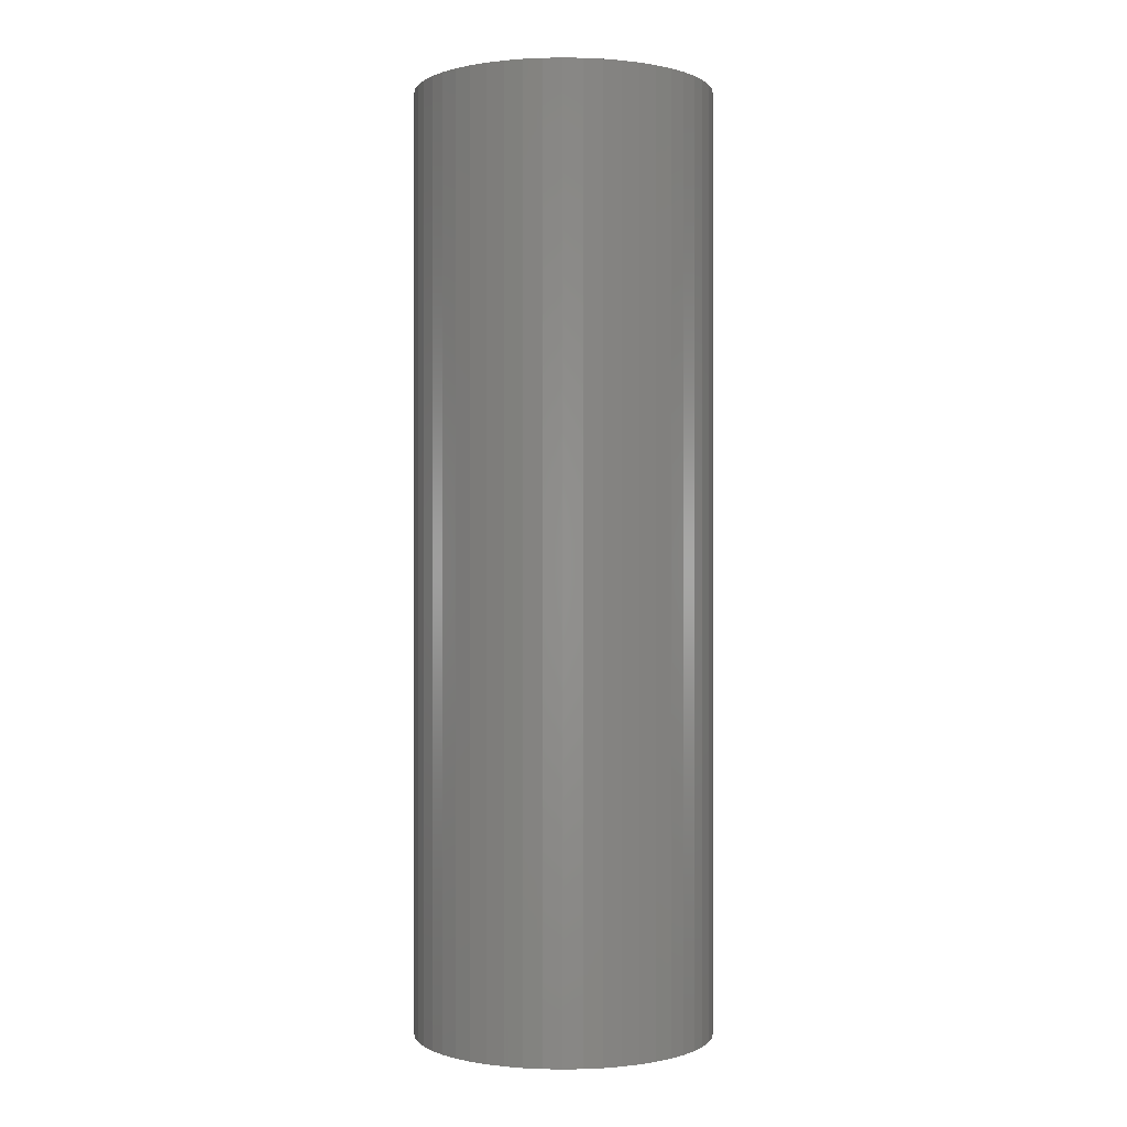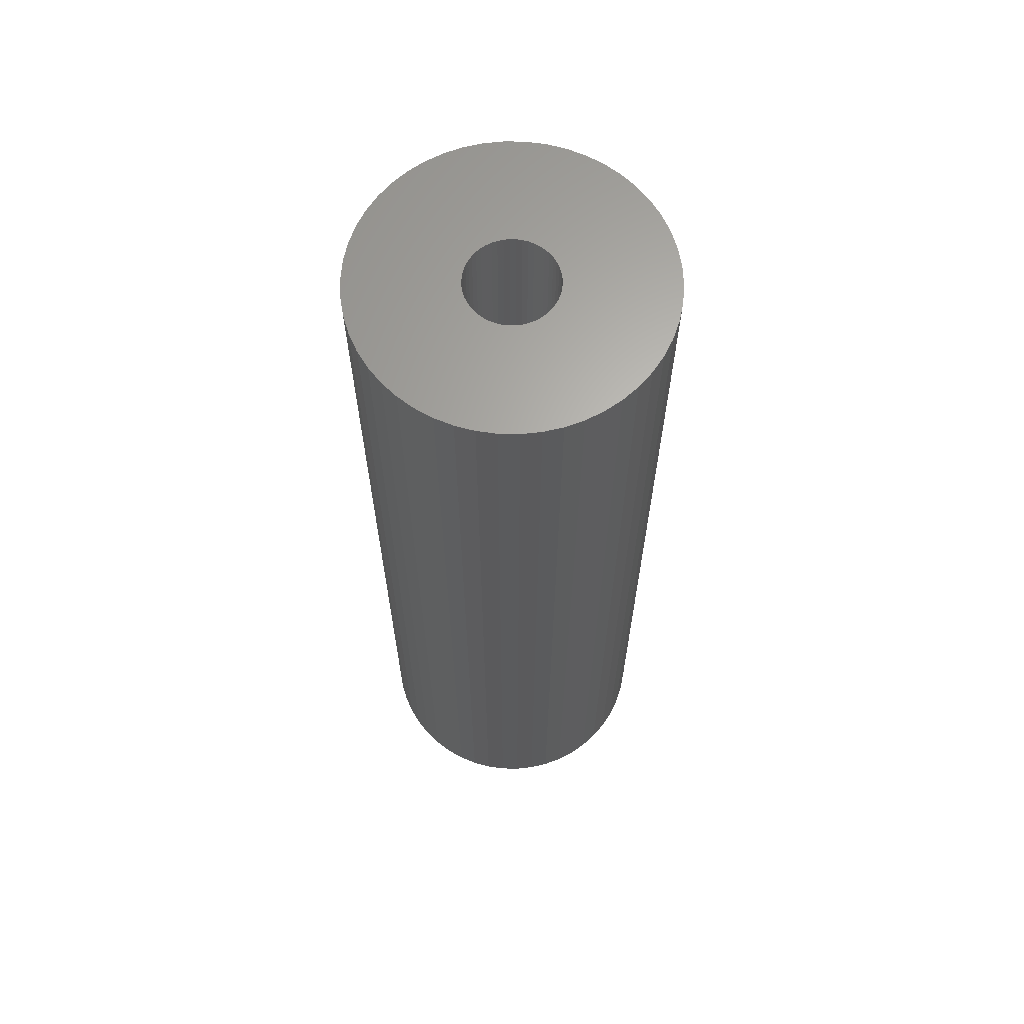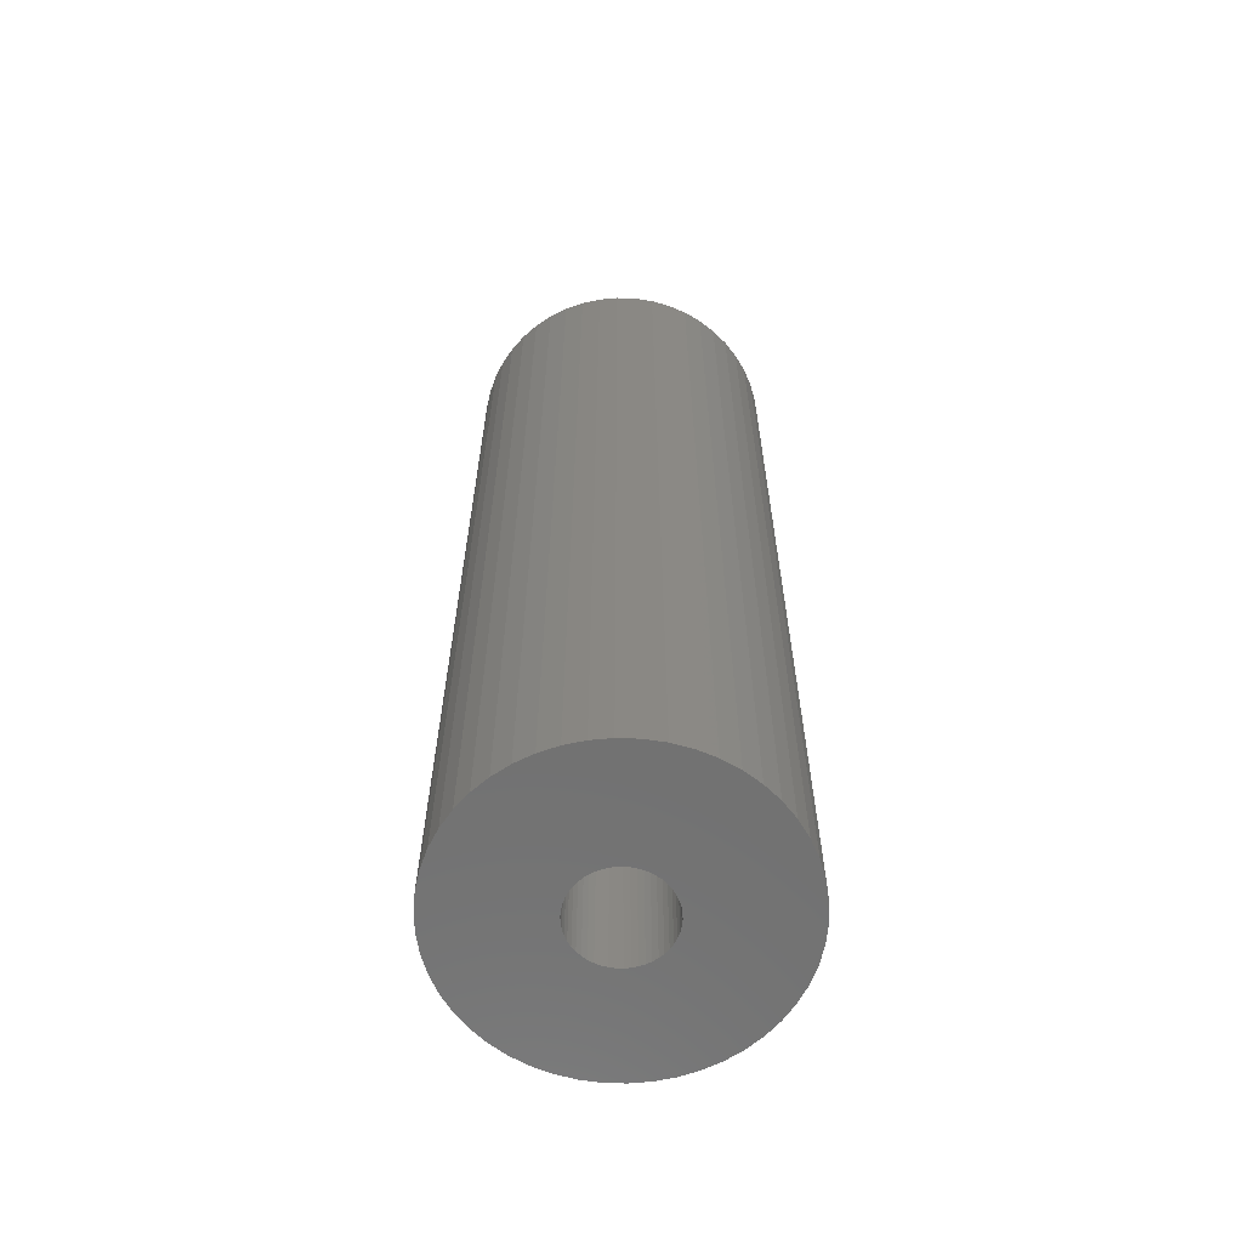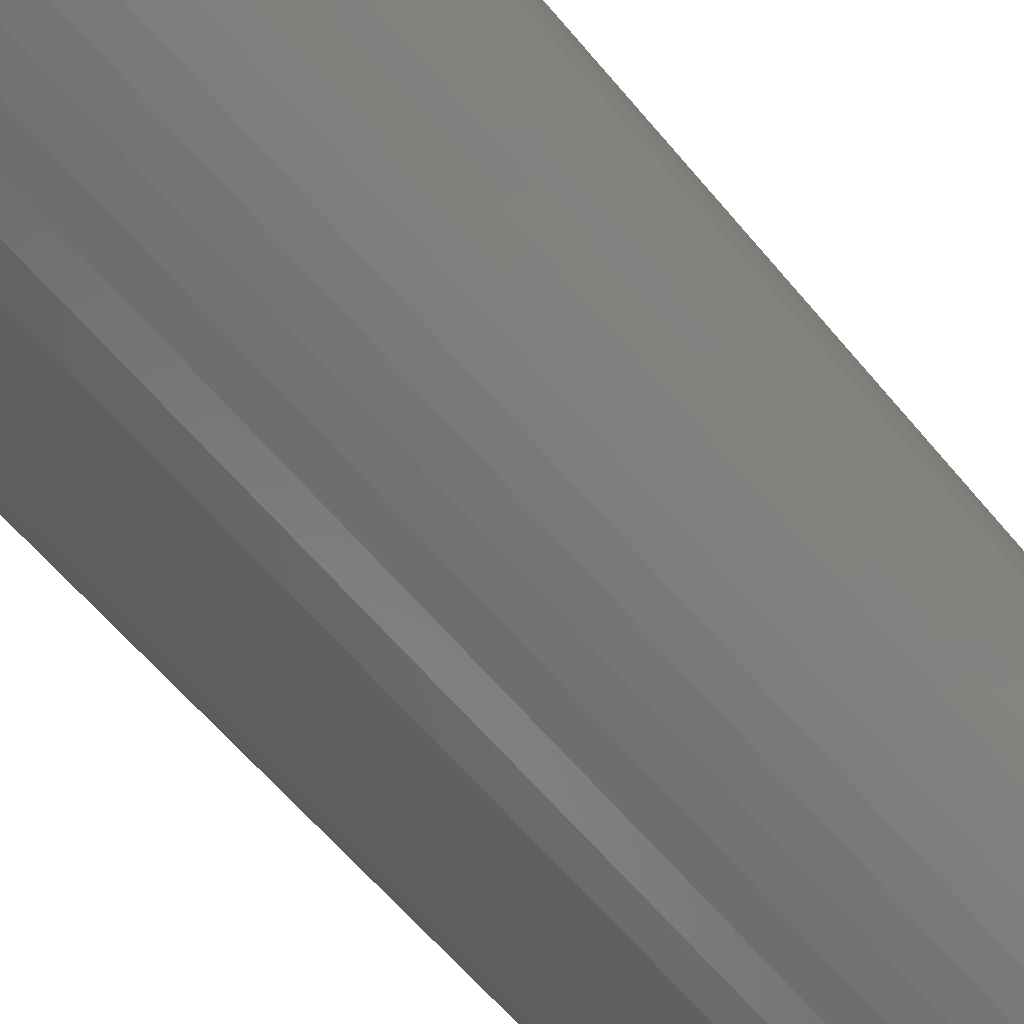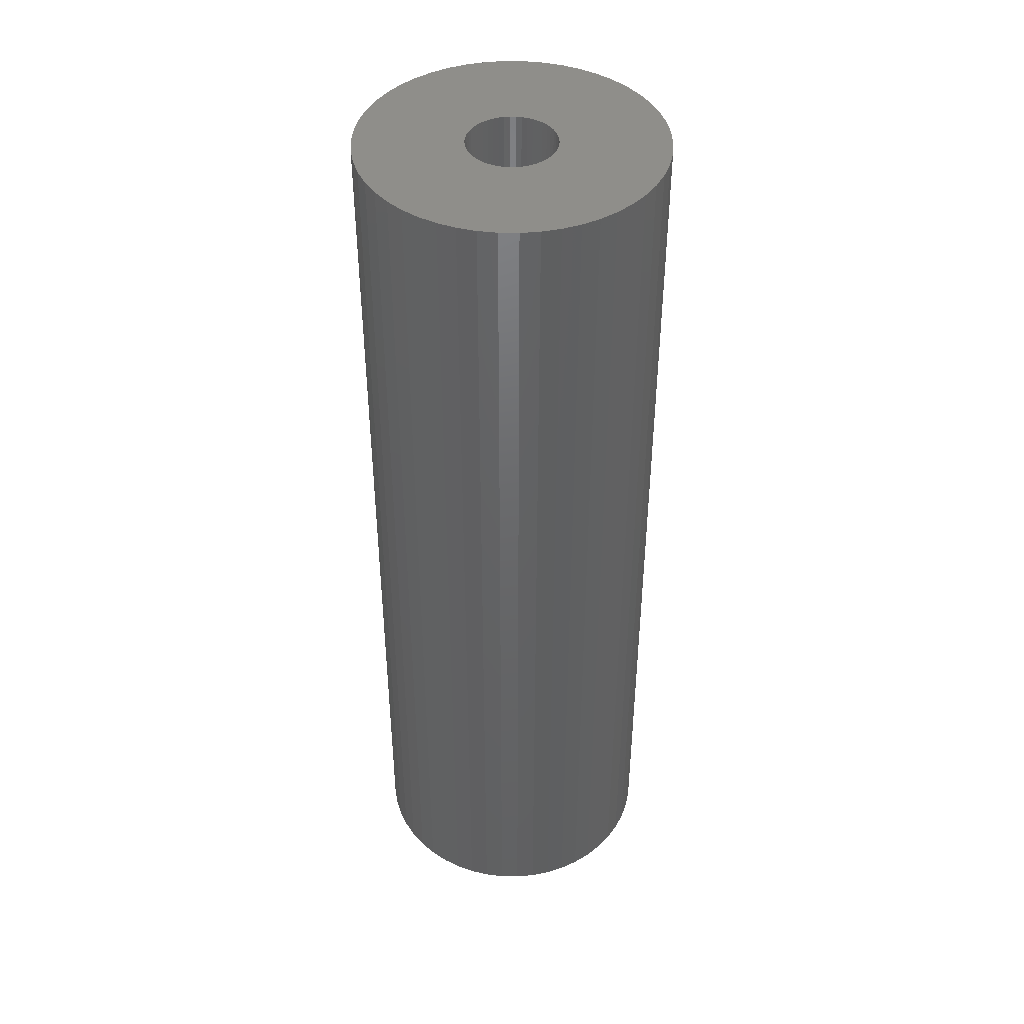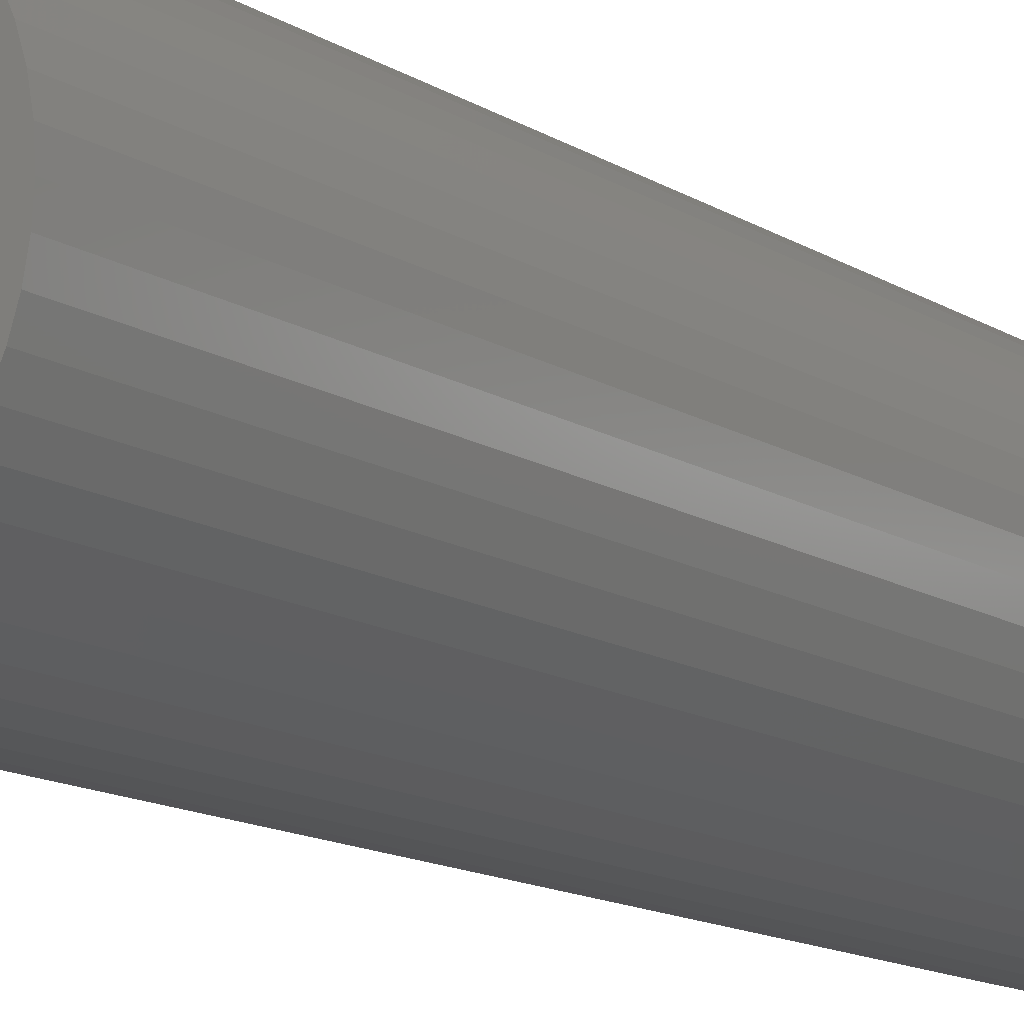
<metadata>
{"format":"stl","ext":"stl","renderer":"f3d","projection":"perspective","resolution":1024,"background":"white","views":[{"elev":-0.0,"azim":-10.6,"up":"+Z"},{"elev":64.8,"azim":137.8,"up":"+Z"},{"elev":-63.0,"azim":70.2,"up":"+Z"},{"elev":-55.1,"azim":37.7,"up":"+Y"},{"elev":43.0,"azim":130.7,"up":"+Z"},{"elev":-13.3,"azim":-144.3,"up":"+Y"}]}
</metadata>
<code>
# stl→obj: 200 verts, 400 faces
v 5.25 0 16.5
v 5.209 0.658 -16.5
v 5.209 0.658 16.5
v 5.25 0 -16.5
v -5.25 0 -16.5
v -5.209 0.658 16.5
v -5.209 0.658 -16.5
v -5.25 0 16.5
v 0.3296 5.24 -16.5
v -0.3296 5.24 16.5
v 0.3296 5.24 16.5
v -0.3296 5.24 -16.5
v -0.3296 -5.24 -16.5
v 0.3296 -5.24 16.5
v -0.3296 -5.24 16.5
v 0.3296 -5.24 -16.5
v 3.827 3.594 -16.5
v 3.346 4.045 16.5
v 3.827 3.594 16.5
v 3.346 4.045 -16.5
v -3.346 4.045 -16.5
v -3.827 3.594 16.5
v -3.346 4.045 16.5
v -3.827 3.594 -16.5
v -1.622 4.993 -16.5
v -2.235 4.75 16.5
v -1.622 4.993 16.5
v -2.235 4.75 -16.5
v 4.881 1.933 16.5
v 4.601 2.529 -16.5
v 4.601 2.529 16.5
v 4.881 1.933 -16.5
v 5.085 1.306 -16.5
v 5.085 1.306 16.5
v 2.235 4.75 -16.5
v 1.622 4.993 16.5
v 2.235 4.75 16.5
v 1.622 4.993 -16.5
v 2.813 4.433 -16.5
v 2.813 4.433 16.5
v -4.881 1.933 -16.5
v -4.601 2.529 16.5
v -4.601 2.529 -16.5
v -4.881 1.933 16.5
v 1.55 0 16.5
v 1.538 0.1943 16.5
v 5.209 -0.658 16.5
v 1.501 0.3855 16.5
v 1.538 -0.1943 16.5
v 1.441 0.5706 16.5
v 5.085 -1.306 16.5
v 1.358 0.7467 16.5
v 4.247 3.086 16.5
v 1.501 -0.3855 16.5
v 1.254 0.9111 16.5
v 4.881 -1.933 16.5
v 1.13 1.061 16.5
v 1.441 -0.5706 16.5
v 0.988 1.194 16.5
v 4.601 -2.529 16.5
v 0.8305 1.309 16.5
v 1.358 -0.7467 16.5
v 0.66 1.402 16.5
v 4.247 -3.086 16.5
v 1.254 -0.9111 16.5
v 0.479 1.474 16.5
v 0.9838 5.157 16.5
v 0.2904 1.523 16.5
v 0.09732 1.547 16.5
v -0.09732 1.547 16.5
v -0.2904 1.523 16.5
v -0.9838 5.157 16.5
v -0.479 1.474 16.5
v -0.66 1.402 16.5
v -0.8305 1.309 16.5
v -2.813 4.433 16.5
v -0.988 1.194 16.5
v -1.13 1.061 16.5
v -4.247 3.086 16.5
v -1.254 0.9111 16.5
v 3.827 -3.594 16.5
v 1.13 -1.061 16.5
v 3.346 -4.045 16.5
v 0.988 -1.194 16.5
v 2.813 -4.433 16.5
v 0.8305 -1.309 16.5
v 2.235 -4.75 16.5
v 0.66 -1.402 16.5
v 1.622 -4.993 16.5
v 0.479 -1.474 16.5
v 0.9838 -5.157 16.5
v 0.2904 -1.523 16.5
v 0.09732 -1.547 16.5
v -0.09732 -1.547 16.5
v -0.2904 -1.523 16.5
v -0.9838 -5.157 16.5
v -0.479 -1.474 16.5
v -1.622 -4.993 16.5
v -0.66 -1.402 16.5
v -2.235 -4.75 16.5
v -0.8305 -1.309 16.5
v -2.813 -4.433 16.5
v -0.988 -1.194 16.5
v -3.346 -4.045 16.5
v -1.13 -1.061 16.5
v -3.827 -3.594 16.5
v -1.254 -0.9111 16.5
v -4.247 -3.086 16.5
v -1.358 -0.7467 16.5
v -4.601 -2.529 16.5
v -1.441 -0.5706 16.5
v -4.881 -1.933 16.5
v -1.501 -0.3855 16.5
v -5.085 -1.306 16.5
v -1.538 -0.1943 16.5
v -5.209 -0.658 16.5
v -1.55 0 16.5
v -1.358 0.7467 16.5
v -1.441 0.5706 16.5
v -1.501 0.3855 16.5
v -5.085 1.306 16.5
v -1.538 0.1943 16.5
v -2.813 4.433 -16.5
v -0.9838 5.157 -16.5
v 1.55 0 -16.5
v 5.209 -0.658 -16.5
v 1.538 -0.1943 -16.5
v 5.085 -1.306 -16.5
v 1.501 -0.3855 -16.5
v 4.881 -1.933 -16.5
v 1.538 0.1943 -16.5
v 1.441 -0.5706 -16.5
v 4.601 -2.529 -16.5
v 1.358 -0.7467 -16.5
v 4.247 -3.086 -16.5
v 1.501 0.3855 -16.5
v 1.254 -0.9111 -16.5
v 3.827 -3.594 -16.5
v 1.13 -1.061 -16.5
v 3.346 -4.045 -16.5
v 1.441 0.5706 -16.5
v 0.988 -1.194 -16.5
v 2.813 -4.433 -16.5
v 0.8305 -1.309 -16.5
v 2.235 -4.75 -16.5
v 1.358 0.7467 -16.5
v 0.66 -1.402 -16.5
v 1.622 -4.993 -16.5
v 4.247 3.086 -16.5
v 1.254 0.9111 -16.5
v 0.479 -1.474 -16.5
v 0.9838 -5.157 -16.5
v 0.2904 -1.523 -16.5
v 0.09732 -1.547 -16.5
v -0.09732 -1.547 -16.5
v -0.2904 -1.523 -16.5
v -0.9838 -5.157 -16.5
v -0.479 -1.474 -16.5
v -1.622 -4.993 -16.5
v -0.66 -1.402 -16.5
v -2.235 -4.75 -16.5
v -0.8305 -1.309 -16.5
v -2.813 -4.433 -16.5
v -0.988 -1.194 -16.5
v -3.346 -4.045 -16.5
v -1.13 -1.061 -16.5
v -3.827 -3.594 -16.5
v -4.247 -3.086 -16.5
v -1.254 -0.9111 -16.5
v 1.13 1.061 -16.5
v 0.988 1.194 -16.5
v 0.8305 1.309 -16.5
v 0.66 1.402 -16.5
v 0.479 1.474 -16.5
v 0.9838 5.157 -16.5
v 0.2904 1.523 -16.5
v 0.09732 1.547 -16.5
v -0.09732 1.547 -16.5
v -0.2904 1.523 -16.5
v -0.479 1.474 -16.5
v -0.66 1.402 -16.5
v -0.8305 1.309 -16.5
v -0.988 1.194 -16.5
v -1.13 1.061 -16.5
v -1.254 0.9111 -16.5
v -4.247 3.086 -16.5
v -1.358 0.7467 -16.5
v -1.441 0.5706 -16.5
v -1.501 0.3855 -16.5
v -5.085 1.306 -16.5
v -1.538 0.1943 -16.5
v -1.55 0 -16.5
v -1.358 -0.7467 -16.5
v -4.601 -2.529 -16.5
v -1.441 -0.5706 -16.5
v -4.881 -1.933 -16.5
v -1.501 -0.3855 -16.5
v -5.085 -1.306 -16.5
v -1.538 -0.1943 -16.5
v -5.209 -0.658 -16.5
f 1 2 3
f 2 1 4
f 5 6 7
f 6 5 8
f 9 10 11
f 10 9 12
f 13 14 15
f 14 13 16
f 17 18 19
f 18 17 20
f 21 22 23
f 22 21 24
f 25 26 27
f 26 25 28
f 29 30 31
f 30 29 32
f 3 33 34
f 33 3 2
f 35 36 37
f 36 35 38
f 39 37 40
f 37 39 35
f 41 42 43
f 42 41 44
f 45 1 3
f 46 3 34
f 1 45 47
f 48 34 29
f 49 47 45
f 50 29 31
f 47 49 51
f 52 31 53
f 54 51 49
f 55 53 19
f 51 54 56
f 57 19 18
f 58 56 54
f 59 18 40
f 56 58 60
f 61 40 37
f 62 60 58
f 63 37 36
f 60 62 64
f 65 64 62
f 3 46 45
f 34 48 46
f 29 50 48
f 31 52 50
f 53 55 52
f 19 57 55
f 18 59 57
f 66 36 67
f 40 61 59
f 37 63 61
f 36 66 63
f 68 67 11
f 67 68 66
f 11 69 68
f 11 70 69
f 10 70 11
f 70 10 71
f 72 71 10
f 71 72 73
f 27 73 72
f 73 27 74
f 26 74 27
f 74 26 75
f 76 75 26
f 75 76 77
f 23 77 76
f 77 23 78
f 22 78 23
f 79 80 22
f 78 22 80
f 64 65 81
f 82 81 65
f 81 82 83
f 84 83 82
f 83 84 85
f 86 85 84
f 85 86 87
f 88 87 86
f 87 88 89
f 90 89 88
f 89 90 91
f 92 91 90
f 91 92 14
f 93 14 92
f 94 14 93
f 15 94 95
f 94 15 14
f 96 95 97
f 98 97 99
f 100 99 101
f 95 96 15
f 102 101 103
f 104 103 105
f 106 105 107
f 108 107 109
f 110 109 111
f 112 111 113
f 114 113 115
f 97 98 96
f 116 115 117
f 80 79 118
f 42 118 79
f 99 100 98
f 118 42 119
f 101 102 100
f 44 119 42
f 103 104 102
f 119 44 120
f 105 106 104
f 121 120 44
f 107 108 106
f 120 121 122
f 109 110 108
f 6 122 121
f 111 112 110
f 122 6 117
f 113 114 112
f 8 117 6
f 115 116 114
f 117 8 116
f 28 76 26
f 76 28 123
f 124 27 72
f 27 124 25
f 125 4 126
f 127 126 128
f 4 125 2
f 129 128 130
f 131 2 125
f 132 130 133
f 2 131 33
f 134 133 135
f 136 33 131
f 137 135 138
f 33 136 32
f 139 138 140
f 141 32 136
f 142 140 143
f 32 141 30
f 144 143 145
f 146 30 141
f 147 145 148
f 30 146 149
f 150 149 146
f 126 127 125
f 128 129 127
f 130 132 129
f 133 134 132
f 135 137 134
f 138 139 137
f 140 142 139
f 151 148 152
f 143 144 142
f 145 147 144
f 148 151 147
f 153 152 16
f 152 153 151
f 16 154 153
f 16 155 154
f 13 155 16
f 155 13 156
f 157 156 13
f 156 157 158
f 159 158 157
f 158 159 160
f 161 160 159
f 160 161 162
f 163 162 161
f 162 163 164
f 165 164 163
f 164 165 166
f 167 166 165
f 168 169 167
f 166 167 169
f 149 150 17
f 170 17 150
f 17 170 20
f 171 20 170
f 20 171 39
f 172 39 171
f 39 172 35
f 173 35 172
f 35 173 38
f 174 38 173
f 38 174 175
f 176 175 174
f 175 176 9
f 177 9 176
f 178 9 177
f 12 178 179
f 178 12 9
f 124 179 180
f 25 180 181
f 28 181 182
f 179 124 12
f 123 182 183
f 21 183 184
f 24 184 185
f 186 185 187
f 43 187 188
f 41 188 189
f 190 189 191
f 180 25 124
f 7 191 192
f 169 168 193
f 194 193 168
f 181 28 25
f 193 194 195
f 182 123 28
f 196 195 194
f 183 21 123
f 195 196 197
f 184 24 21
f 198 197 196
f 185 186 24
f 197 198 199
f 187 43 186
f 200 199 198
f 188 41 43
f 199 200 192
f 189 190 41
f 5 192 200
f 191 7 190
f 192 5 7
f 16 91 14
f 91 16 152
f 148 87 89
f 87 148 145
f 34 32 29
f 32 34 33
f 53 17 19
f 17 53 149
f 31 149 53
f 149 31 30
f 38 67 36
f 67 38 175
f 175 11 67
f 11 175 9
f 20 40 18
f 40 20 39
f 43 79 186
f 79 43 42
f 186 22 24
f 22 186 79
f 190 44 41
f 44 190 121
f 7 121 190
f 121 7 6
f 123 23 76
f 23 123 21
f 12 72 10
f 72 12 124
f 47 4 1
f 4 47 126
f 51 126 47
f 126 51 128
f 167 104 106
f 104 167 165
f 194 112 196
f 112 194 110
f 168 110 194
f 110 168 108
f 145 85 87
f 85 145 143
f 60 130 56
f 130 60 133
f 167 108 168
f 108 167 106
f 198 116 200
f 116 198 114
f 200 8 5
f 8 200 116
f 196 114 198
f 114 196 112
f 143 83 85
f 83 143 140
f 152 89 91
f 89 152 148
f 64 133 60
f 133 64 135
f 81 135 64
f 135 81 138
f 56 128 51
f 128 56 130
f 157 15 96
f 15 157 13
f 163 100 102
f 100 163 161
f 140 81 83
f 81 140 138
f 159 96 98
f 96 159 157
f 161 98 100
f 98 161 159
f 165 102 104
f 102 165 163
f 125 46 131
f 46 125 45
f 117 191 122
f 191 117 192
f 178 69 70
f 69 178 177
f 154 94 93
f 94 154 155
f 171 57 59
f 57 171 170
f 184 77 78
f 77 184 183
f 181 73 74
f 73 181 180
f 141 52 146
f 52 141 50
f 146 55 150
f 55 146 52
f 174 63 66
f 63 174 173
f 176 66 68
f 66 176 174
f 172 59 61
f 59 172 171
f 119 187 118
f 187 119 188
f 80 184 78
f 184 80 185
f 120 188 119
f 188 120 189
f 182 74 75
f 74 182 181
f 180 71 73
f 71 180 179
f 147 90 88
f 90 147 151
f 136 50 141
f 50 136 48
f 131 48 136
f 48 131 46
f 150 57 170
f 57 150 55
f 177 68 69
f 68 177 176
f 173 61 63
f 61 173 172
f 118 185 80
f 185 118 187
f 122 189 120
f 189 122 191
f 183 75 77
f 75 183 182
f 179 70 71
f 70 179 178
f 127 45 125
f 45 127 49
f 132 54 129
f 54 132 58
f 129 49 127
f 49 129 54
f 109 195 111
f 195 109 193
f 105 169 107
f 169 105 166
f 153 93 92
f 93 153 154
f 142 86 84
f 86 142 144
f 156 97 95
f 97 156 158
f 111 197 113
f 197 111 195
f 139 65 137
f 65 139 82
f 144 88 86
f 88 144 147
f 134 58 132
f 58 134 62
f 137 62 134
f 62 137 65
f 155 95 94
f 95 155 156
f 107 193 109
f 193 107 169
f 113 199 115
f 199 113 197
f 115 192 117
f 192 115 199
f 139 84 82
f 84 139 142
f 151 92 90
f 92 151 153
f 160 101 99
f 101 160 162
f 158 99 97
f 99 158 160
f 162 103 101
f 103 162 164
f 164 105 103
f 105 164 166

</code>
